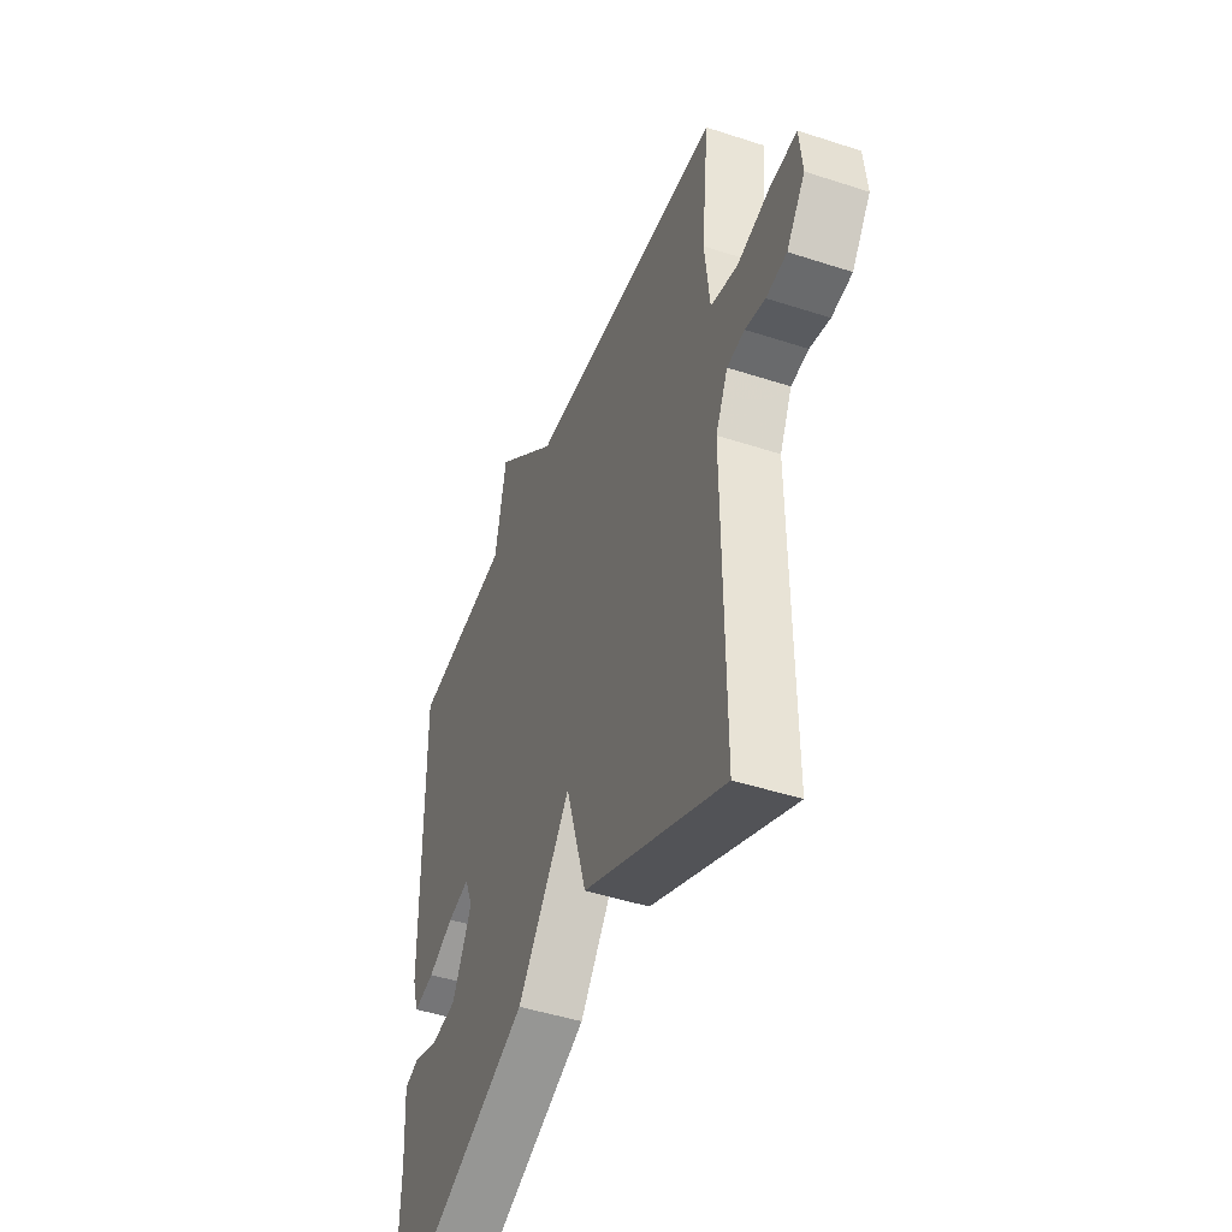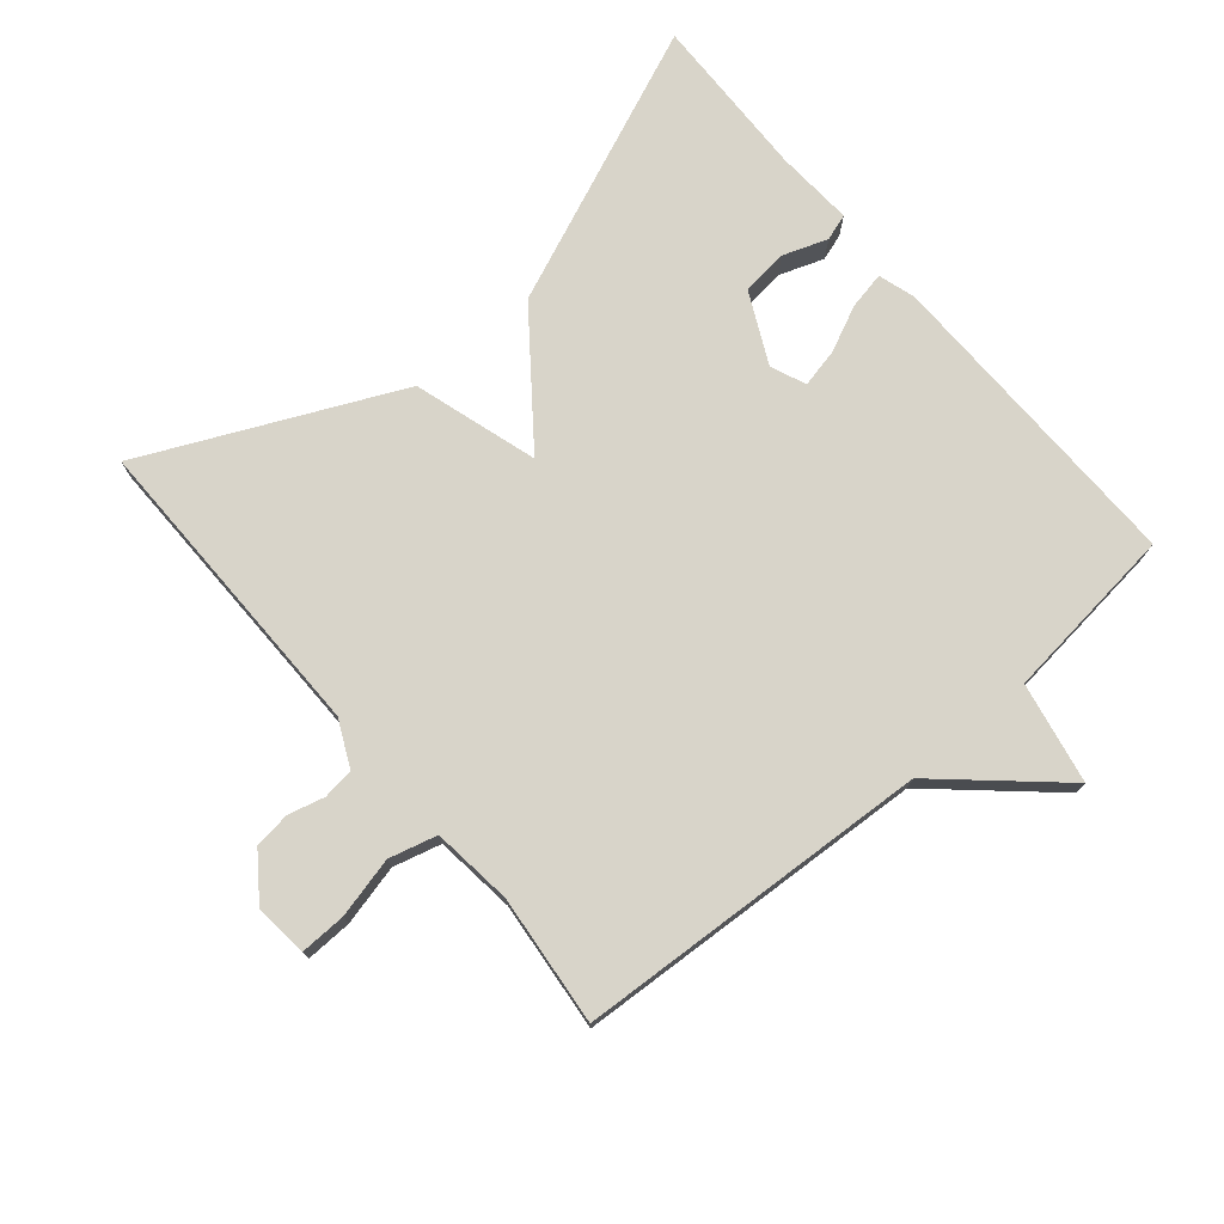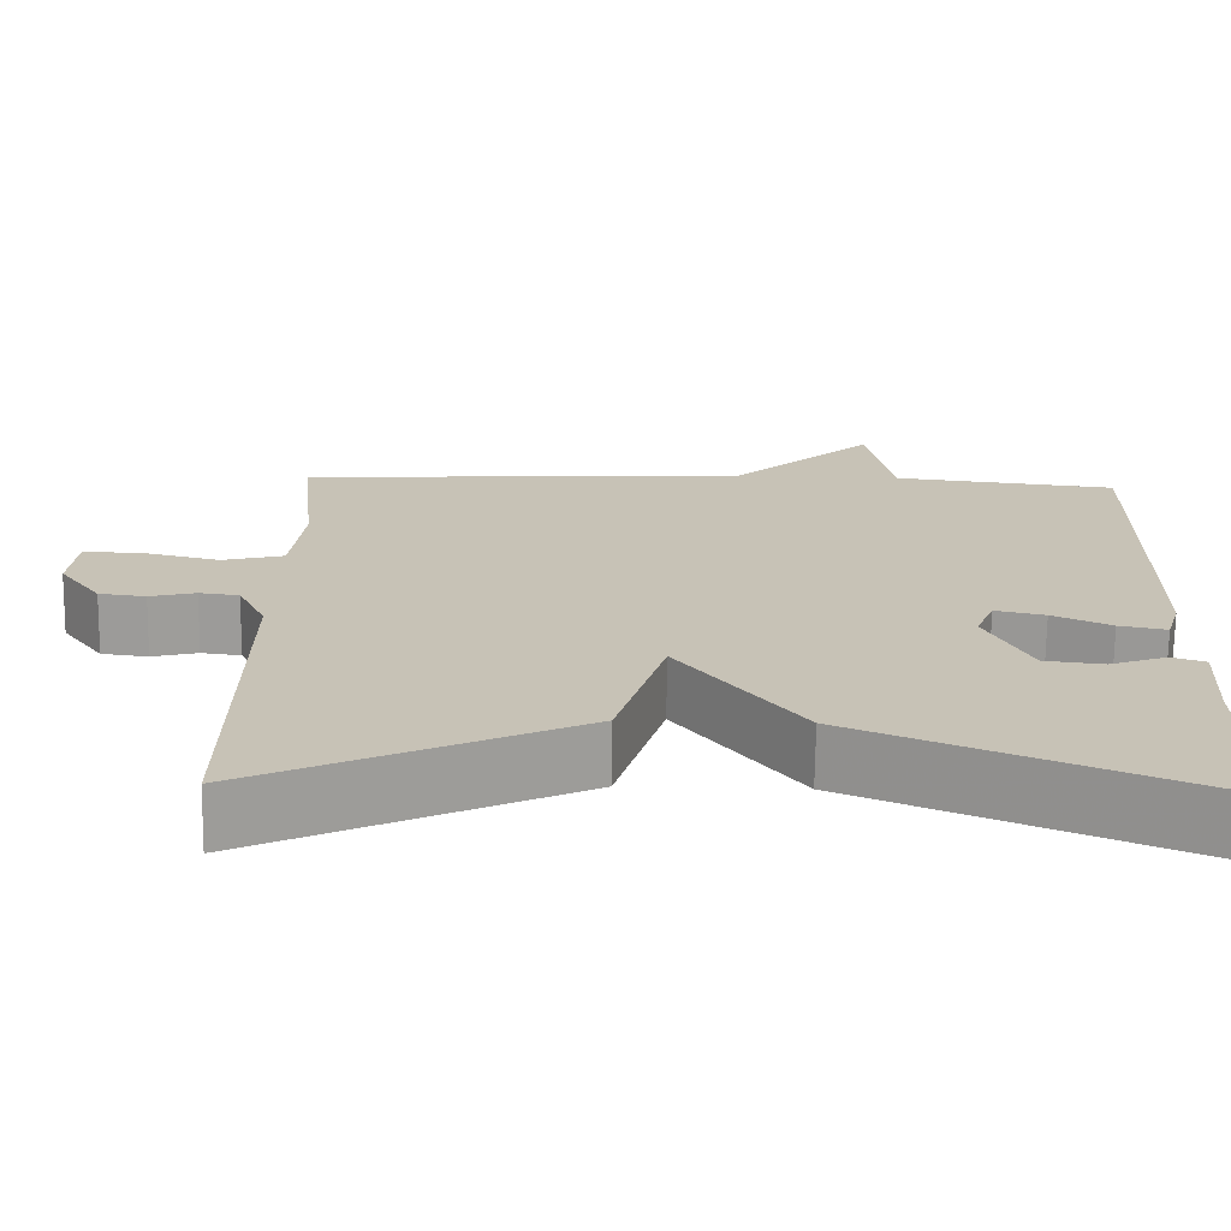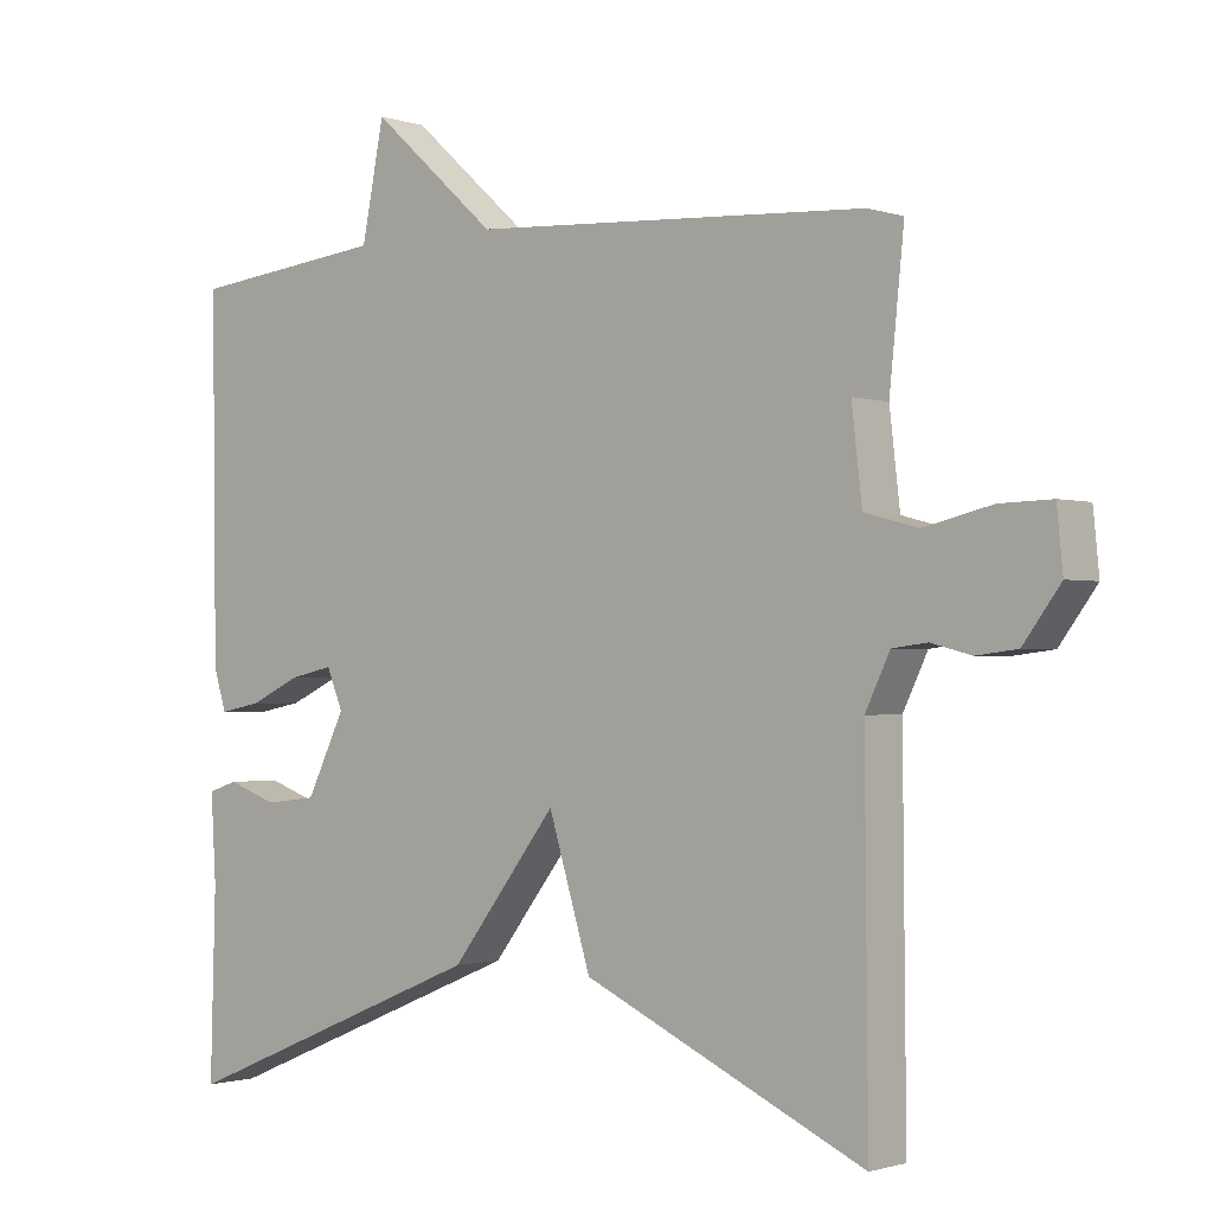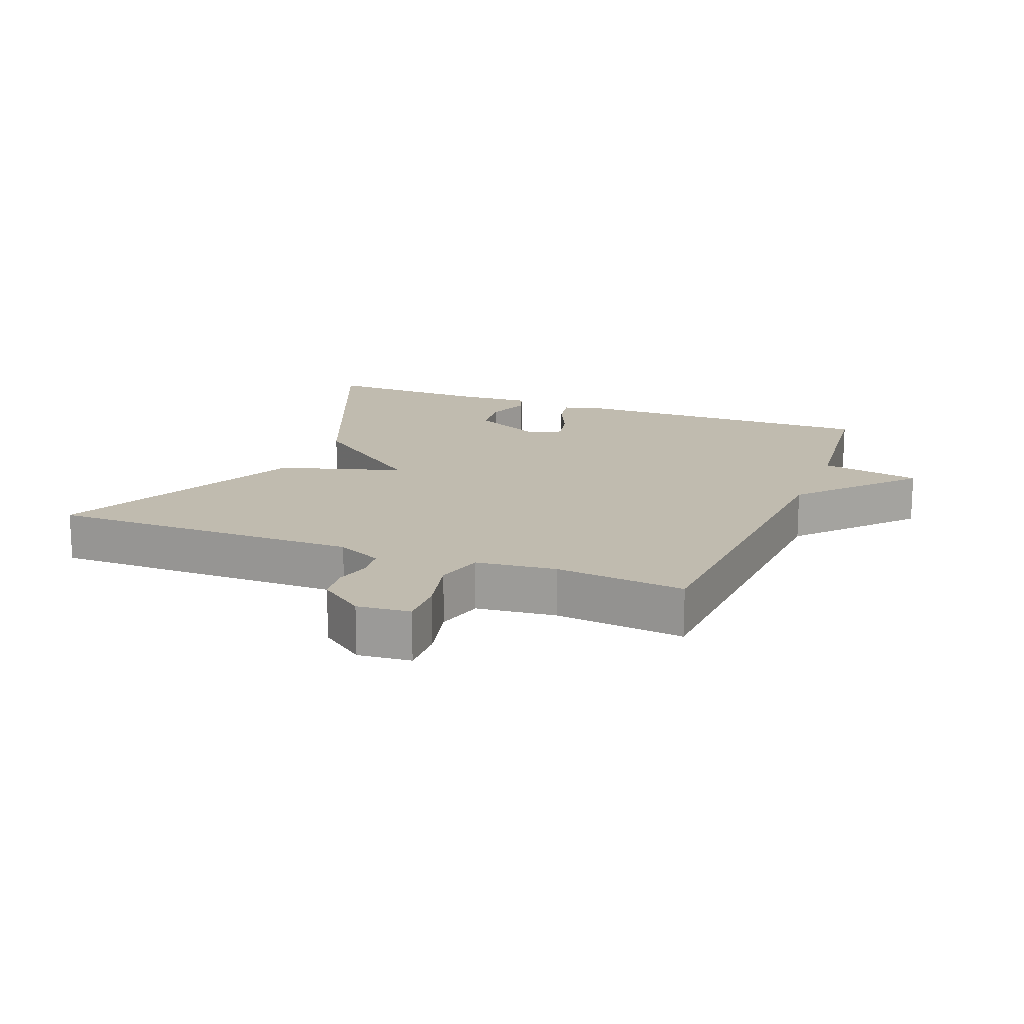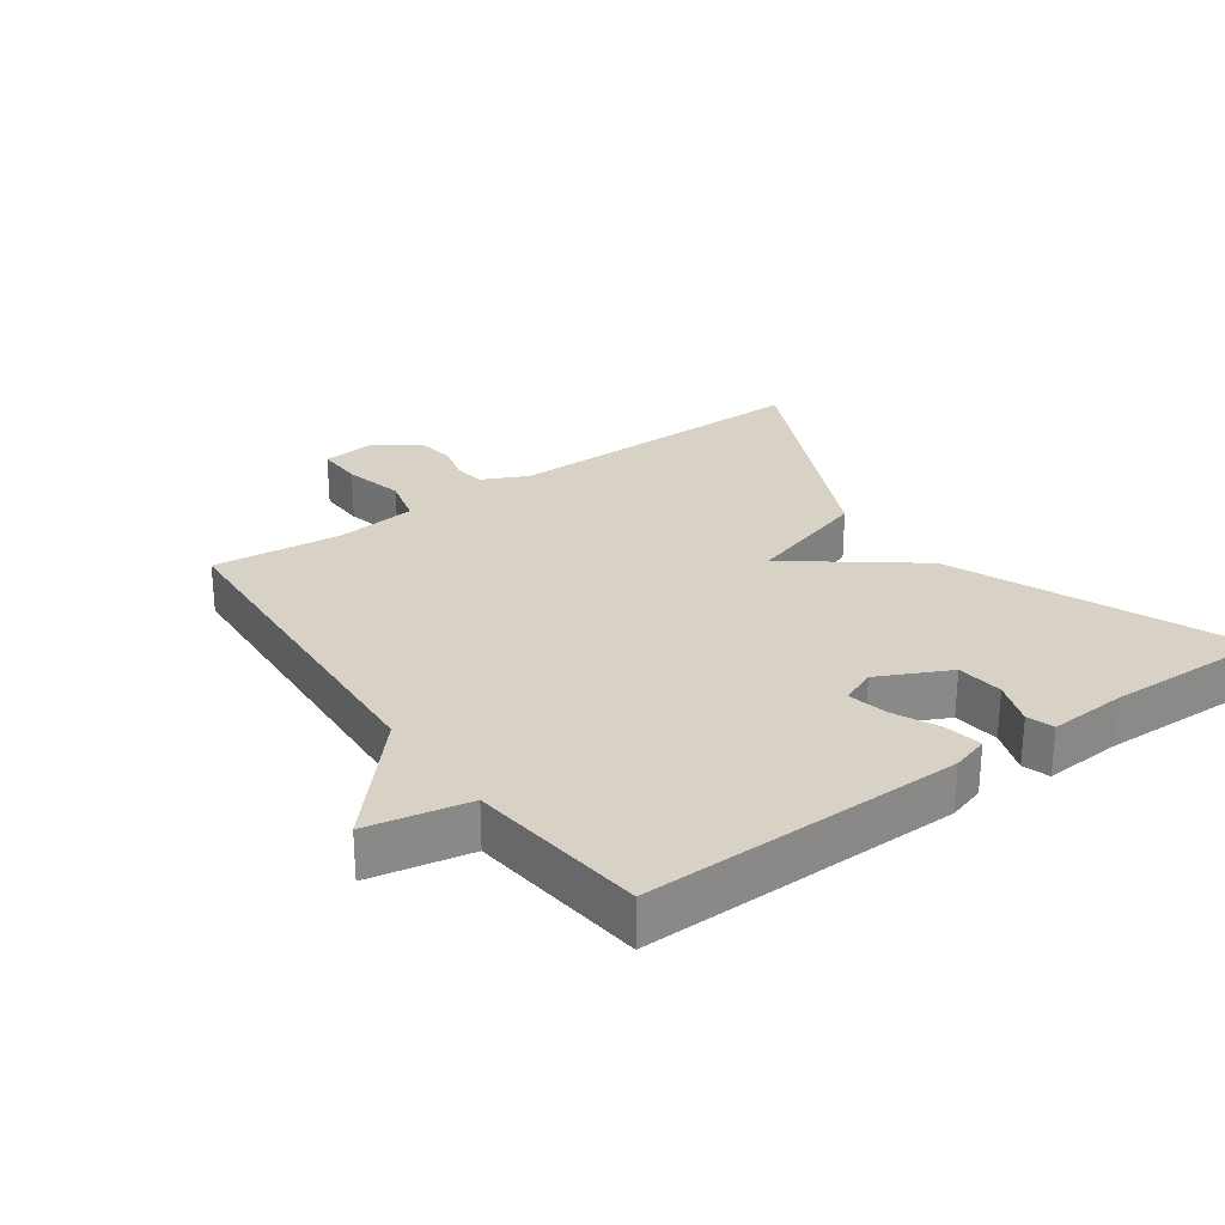
<metadata>
{"format":"obj","ext":"obj","renderer":"f3d","projection":"perspective","resolution":1024,"background":"white","views":[{"elev":-45.9,"azim":-110.6,"up":"+Z"},{"elev":75.0,"azim":-40.2,"up":"+Y"},{"elev":-70.9,"azim":-0.8,"up":"+Z"},{"elev":-1.3,"azim":-140.1,"up":"+Z"},{"elev":16.1,"azim":-68.4,"up":"+Y"},{"elev":27.3,"azim":54.5,"up":"+Y"}]}
</metadata>
<code>
v -0.5 0.07 0.5
v 0.034 0.07 0.53
v 0.204 0.07 0.682
v 0.234 0.07 0.53
v 0.5 0.07 0.5
v 0.494 0.07 0.023
v 0.477 0.07 -0.033
v 0.421 0.07 -0.022
v 0.352 0.07 0.01
v 0.293 0.07 0.023
v 0.271 0.07 -0.03
v 0.323 0.07 -0.136
v 0.393 0.07 -0.144
v 0.46 0.07 -0.12
v 0.5 0.07 -0.133
v 0.493 0.07 -0.25
v 0.5 0.07 -0.5
v 0.079 0.07 -0.324
v -0.064 0.07 -0.137
v -0.121 0.07 -0.324
v -0.5 0.07 -0.5
v -0.496 0.07 -0.028
v -0.529 0.07 0.041
v -0.576 0.07 0.047
v -0.63 0.07 0.033
v -0.685 0.07 0.04
v -0.735 0.07 0.108
v -0.727 0.07 0.188
v -0.657 0.07 0.186
v -0.566 0.07 0.164
v -0.494 0.07 0.183
v -0.48 0.07 0.304
v -0.5 0 0.5
v 0.034 0 0.53
v 0.204 0 0.682
v 0.234 0 0.53
v 0.5 0 0.5
v 0.494 0 0.023
v 0.477 0 -0.033
v 0.421 0 -0.022
v 0.352 0 0.01
v 0.293 0 0.023
v 0.271 0 -0.03
v 0.323 0 -0.136
v 0.393 0 -0.144
v 0.46 0 -0.12
v 0.5 0 -0.133
v 0.493 0 -0.25
v 0.5 0 -0.5
v 0.079 0 -0.324
v -0.064 0 -0.137
v -0.121 0 -0.324
v -0.5 0 -0.5
v -0.496 0 -0.028
v -0.529 0 0.041
v -0.576 0 0.047
v -0.63 0 0.033
v -0.685 0 0.04
v -0.735 0 0.108
v -0.727 0 0.188
v -0.657 0 0.186
v -0.566 0 0.164
v -0.494 0 0.183
v -0.48 0 0.304
f 28 29 30
f 27 28 30
f 26 27 30
f 25 26 30
f 24 25 30
f 23 24 30 31
f 22 23 31
f 22 31 32
f 21 22 32
f 20 21 32
f 19 20 32
f 16 17 18 19
f 13 14 15 16
f 12 13 16 19
f 19 32 1
f 12 19 1
f 11 12 1
f 7 8 9
f 6 7 9
f 5 6 9
f 4 5 9
f 4 9 10
f 4 10 11
f 3 4 11
f 2 3 11
f 1 2 11
f 62 61 60
f 62 60 59
f 62 59 58
f 62 58 57
f 62 57 56
f 63 62 56 55
f 63 55 54
f 64 63 54
f 64 54 53
f 64 53 52
f 64 52 51
f 51 50 49 48
f 48 47 46 45
f 51 48 45 44
f 33 64 51
f 33 51 44
f 33 44 43
f 41 40 39
f 41 39 38
f 41 38 37
f 41 37 36
f 42 41 36
f 43 42 36
f 43 36 35
f 43 35 34
f 43 34 33
f 1 33 34 2
f 2 34 35 3
f 3 35 36 4
f 4 36 37 5
f 5 37 38 6
f 6 38 39 7
f 7 39 40 8
f 8 40 41 9
f 9 41 42 10
f 10 42 43 11
f 11 43 44 12
f 12 44 45 13
f 13 45 46 14
f 14 46 47 15
f 15 47 48 16
f 16 48 49 17
f 17 49 50 18
f 18 50 51 19
f 19 51 52 20
f 20 52 53 21
f 21 53 54 22
f 22 54 55 23
f 23 55 56 24
f 24 56 57 25
f 25 57 58 26
f 26 58 59 27
f 27 59 60 28
f 28 60 61 29
f 29 61 62 30
f 30 62 63 31
f 31 63 64 32
f 32 64 33 1

</code>
